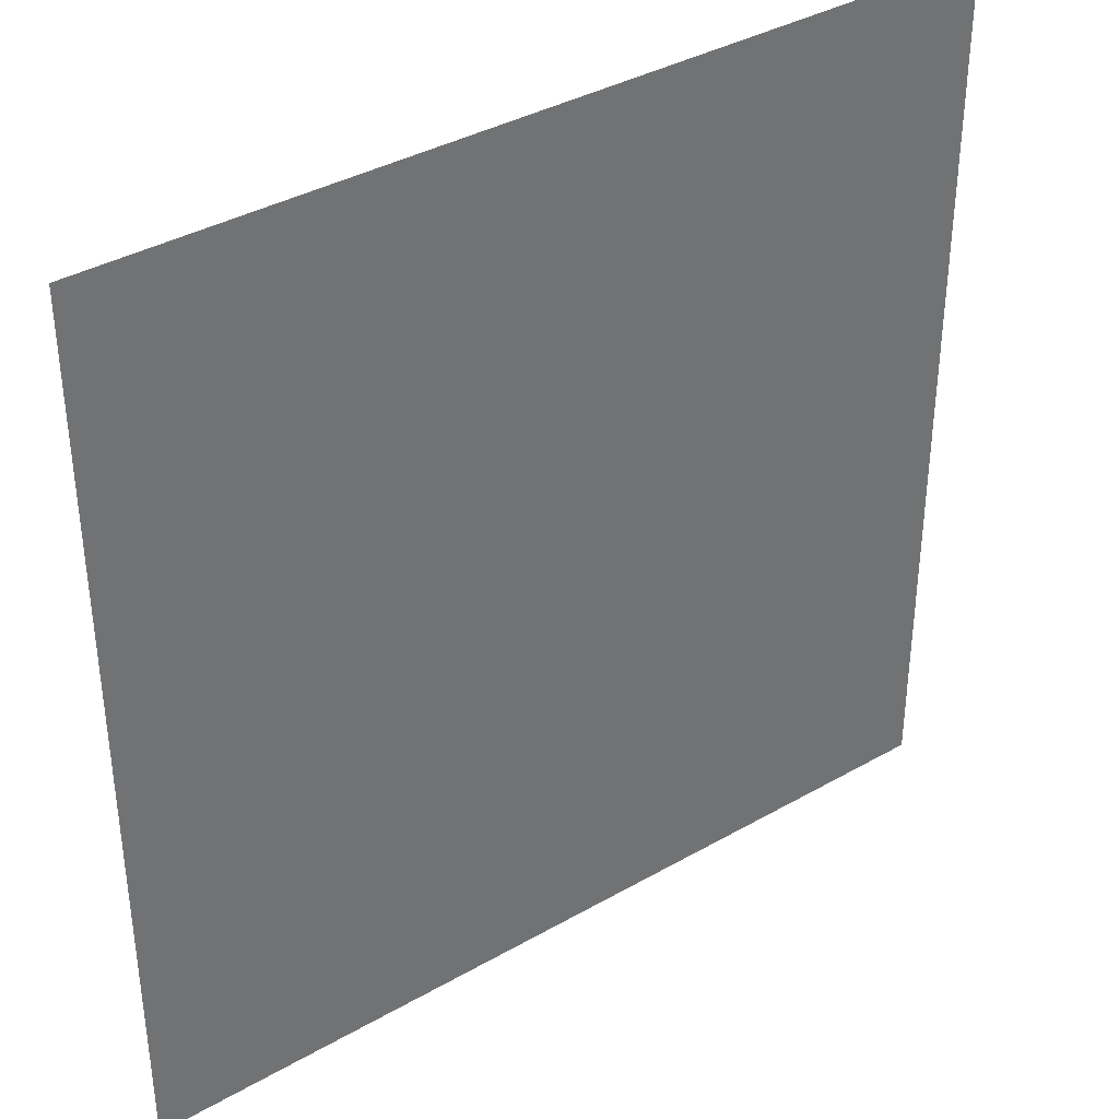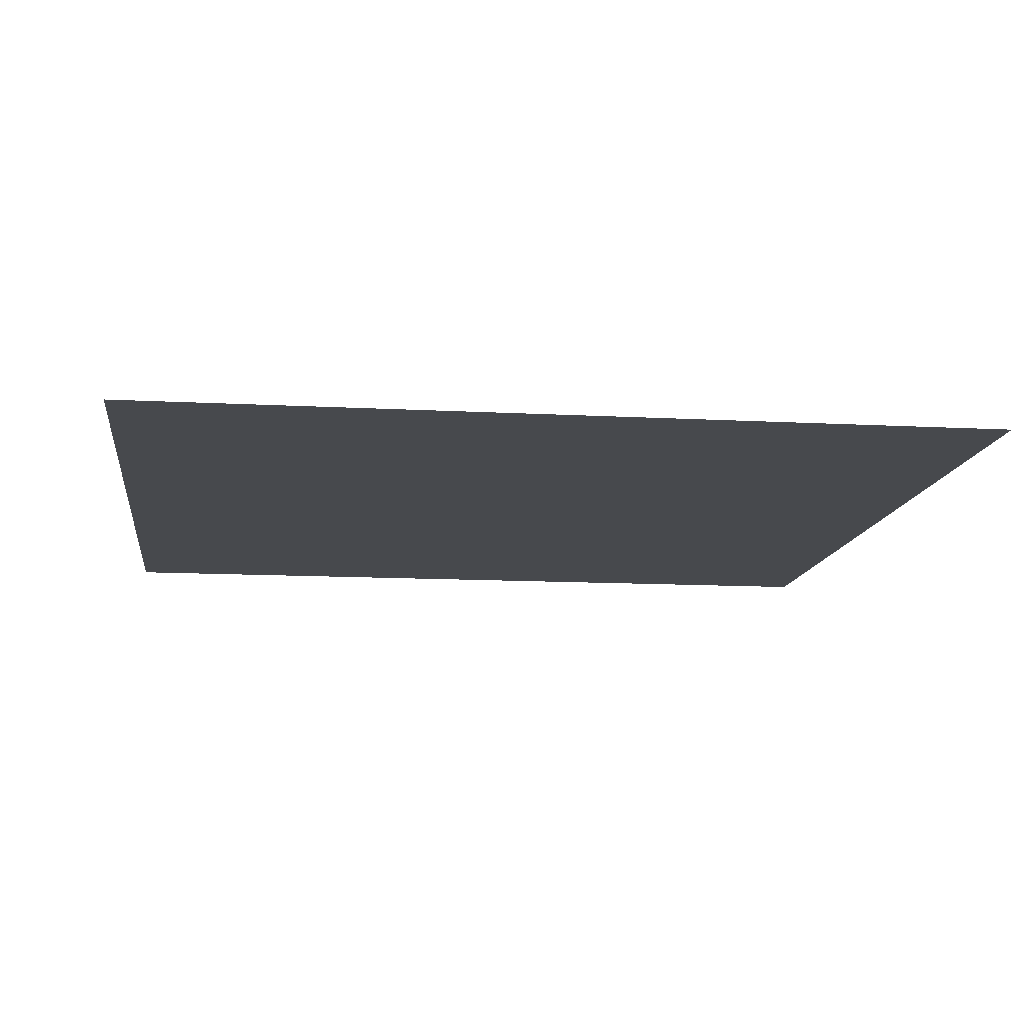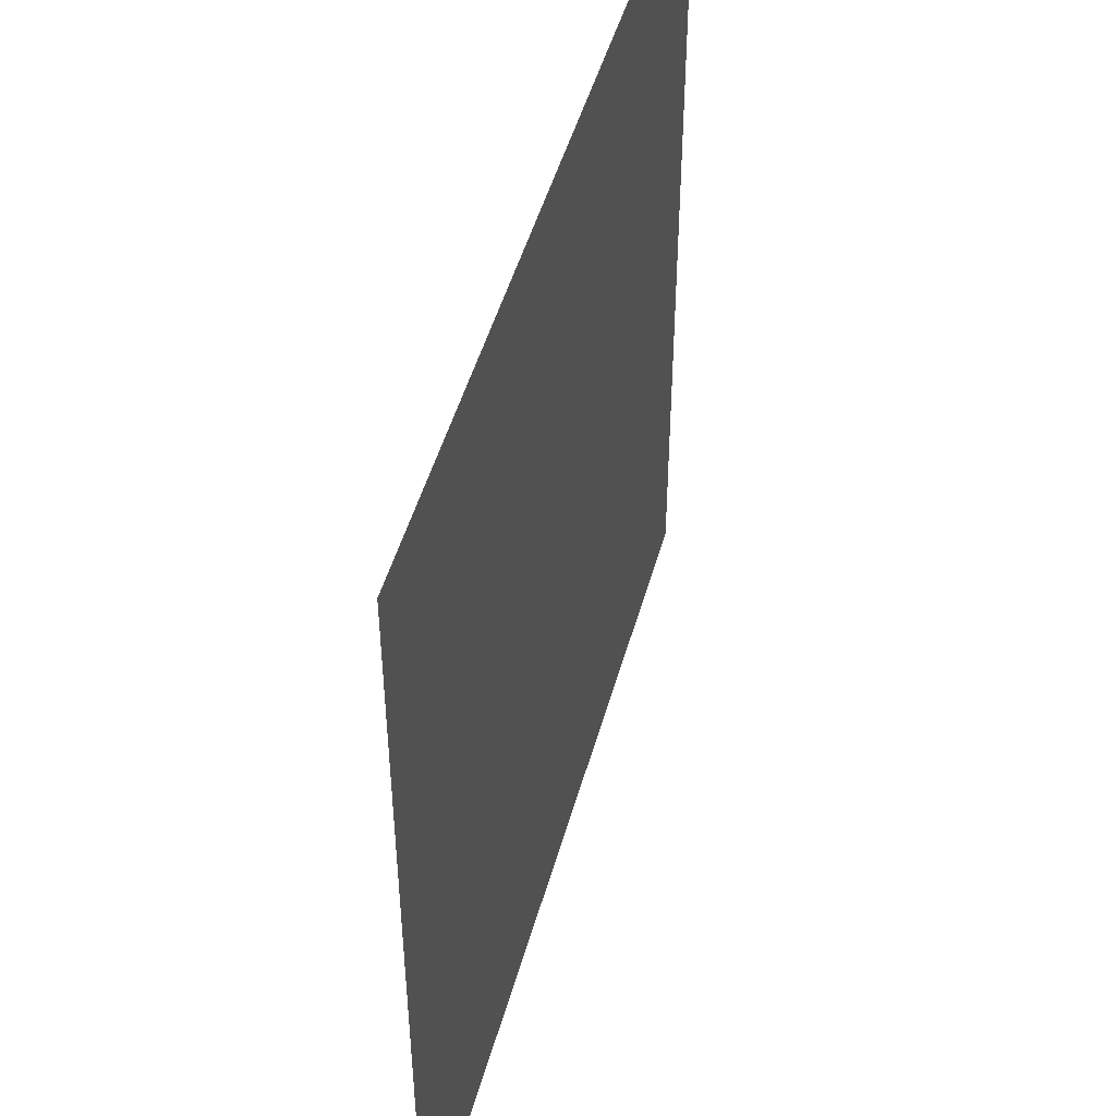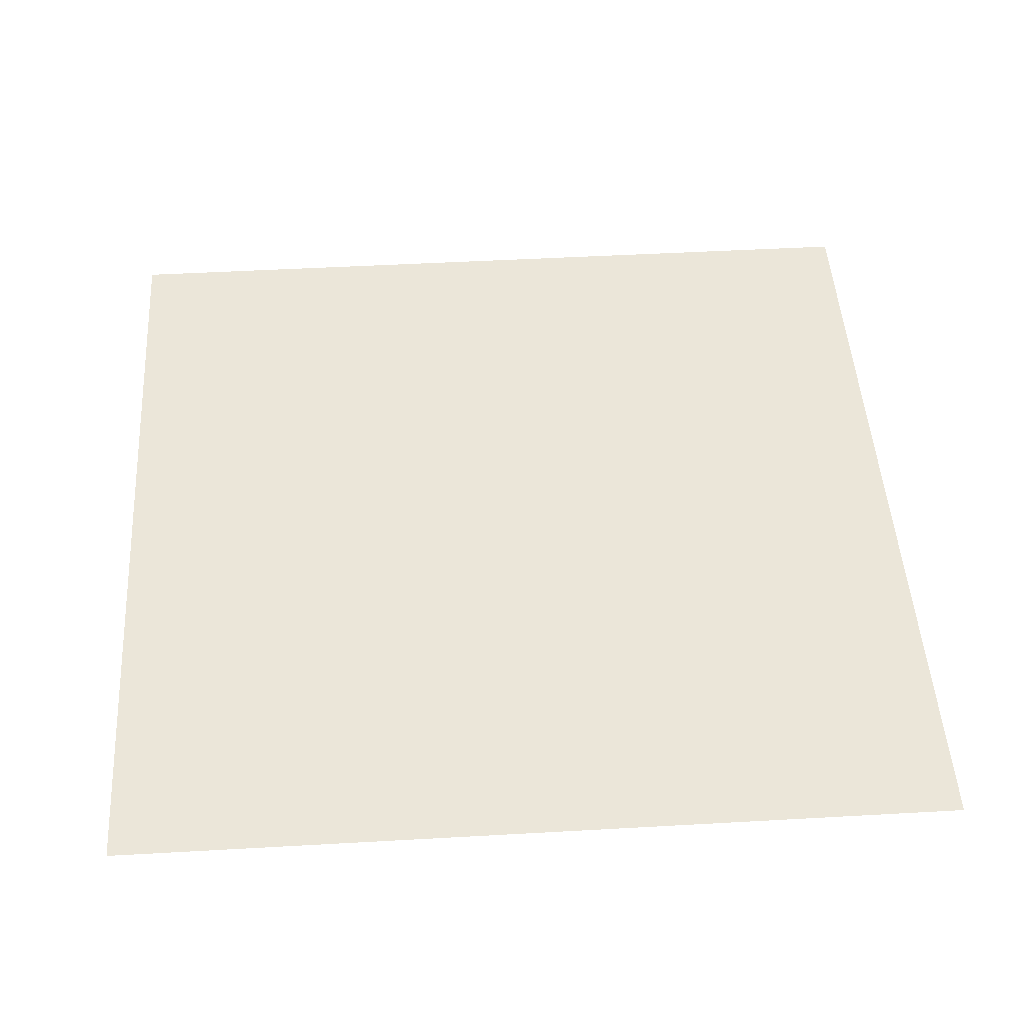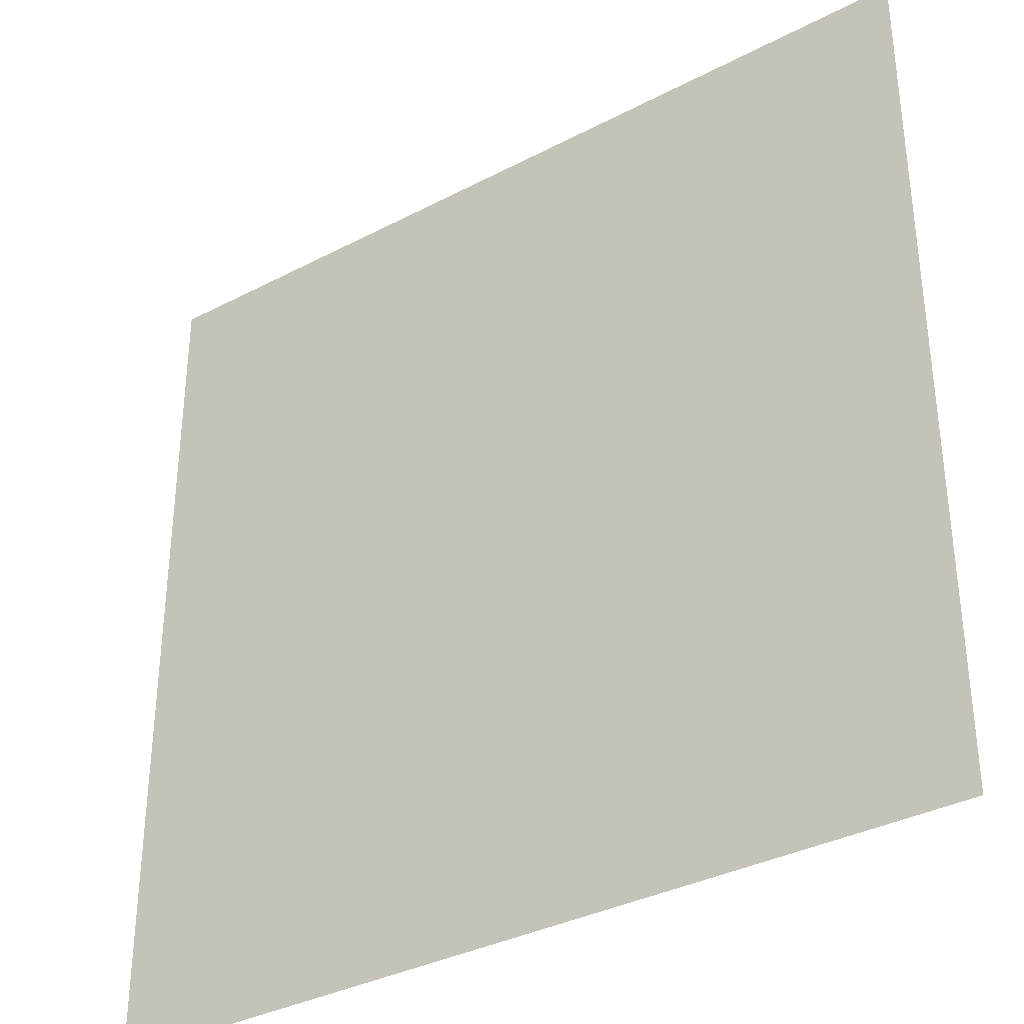
<metadata>
{"format":"obj","ext":"obj","renderer":"f3d","projection":"perspective","resolution":1024,"background":"white","views":[{"elev":37.3,"azim":143.6,"up":"+Z"},{"elev":-12.3,"azim":-7.3,"up":"+Y"},{"elev":48.5,"azim":-74.6,"up":"+Z"},{"elev":48.4,"azim":86.4,"up":"+Y"},{"elev":-34.9,"azim":-145.0,"up":"+Z"}]}
</metadata>
<code>
o scenery_water.001_Plane.051
v -200 0 200
v 200 0 200
v -200 0 -200
v 200 0 -200
f 1 2 4 3

</code>
